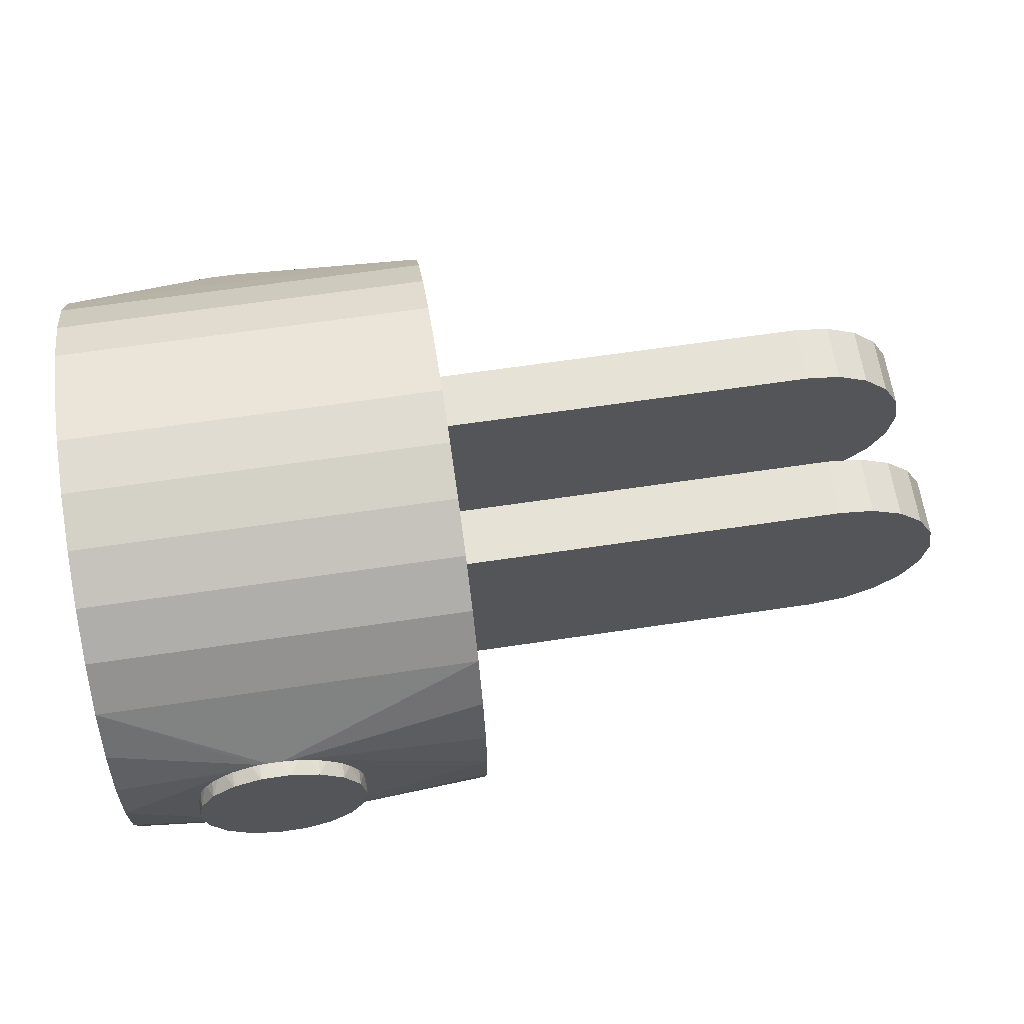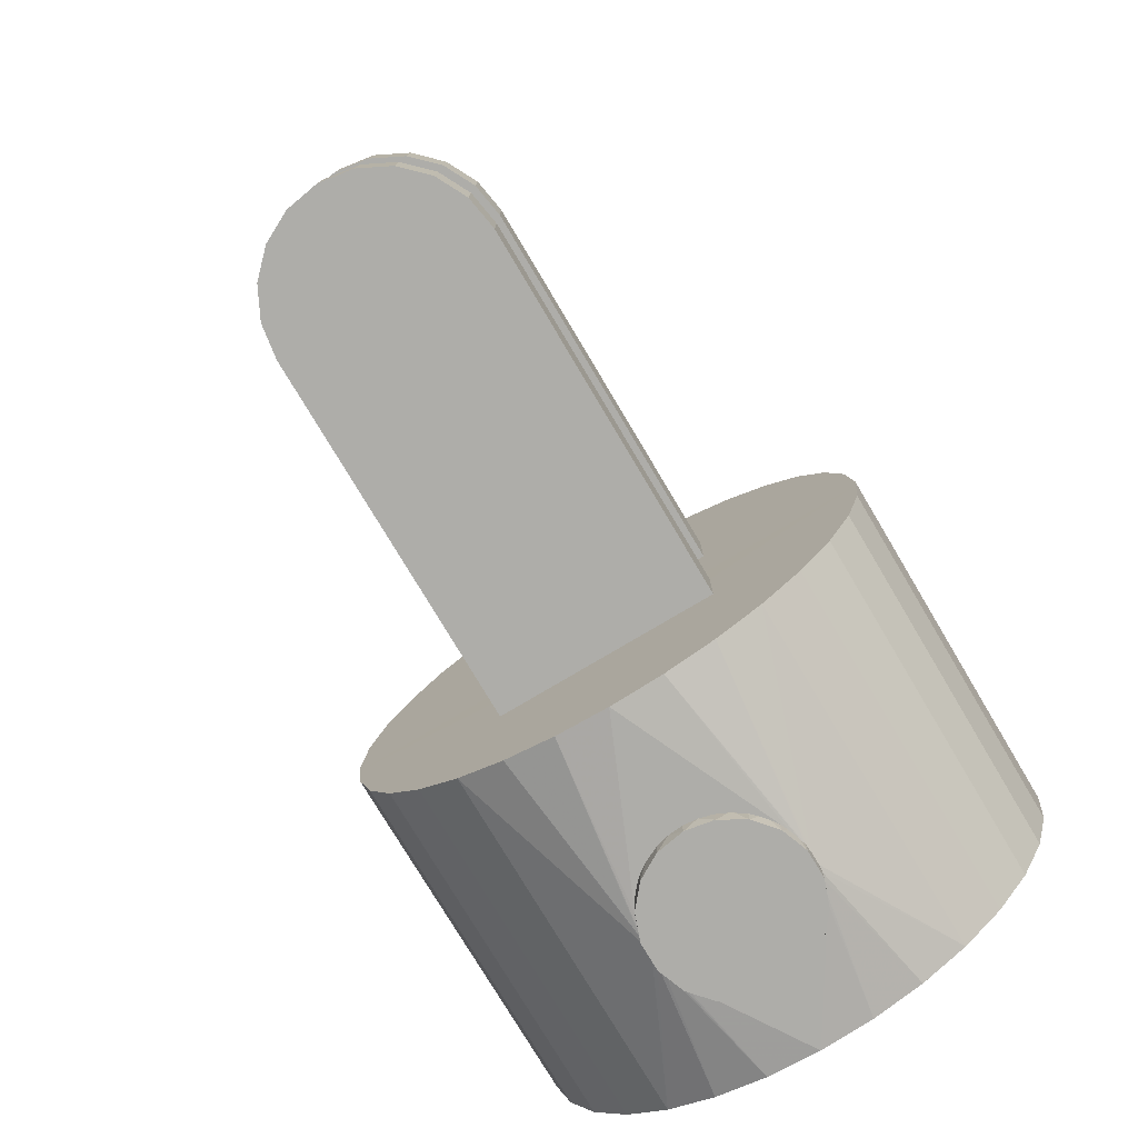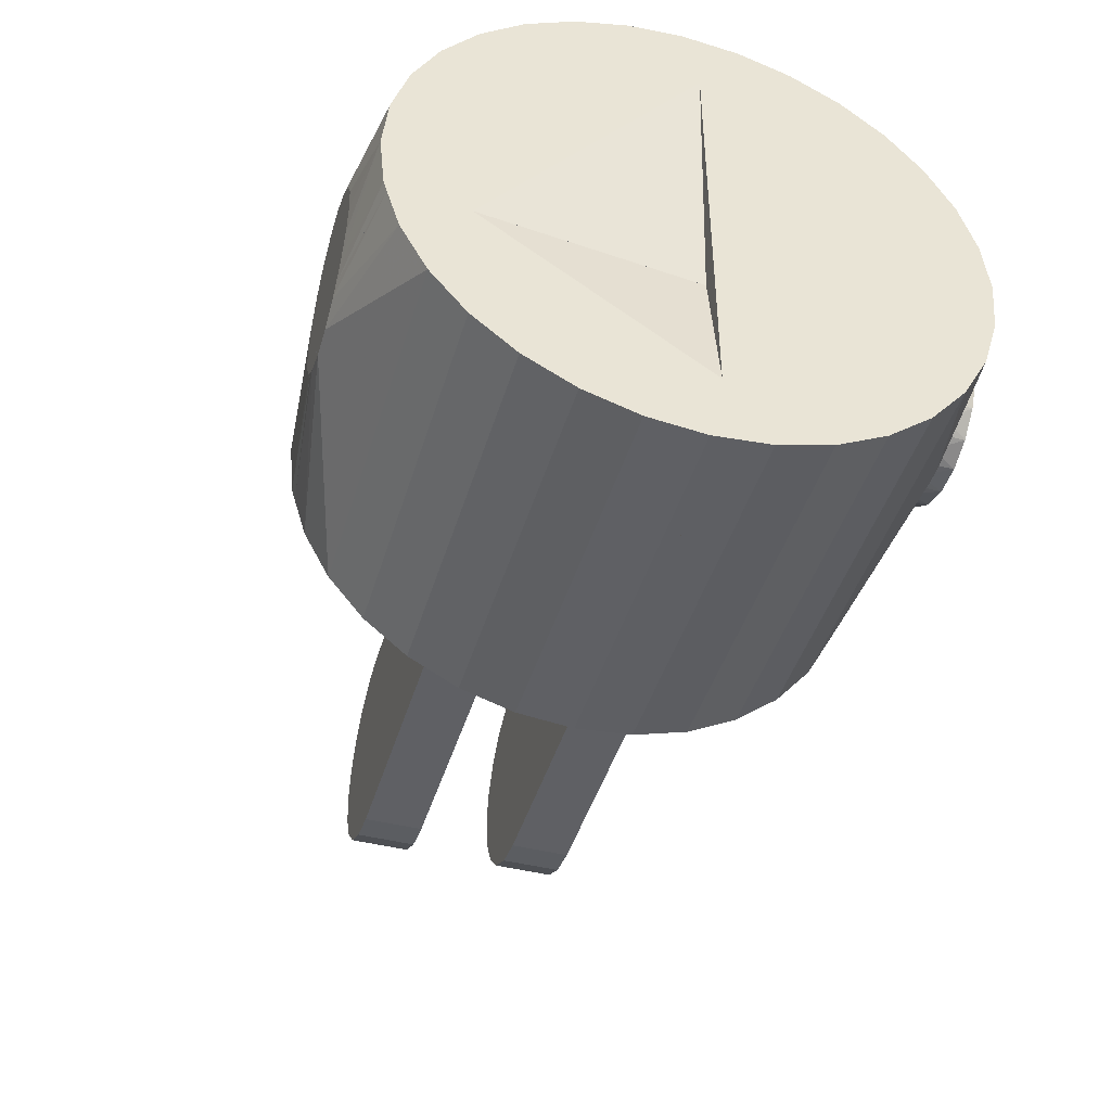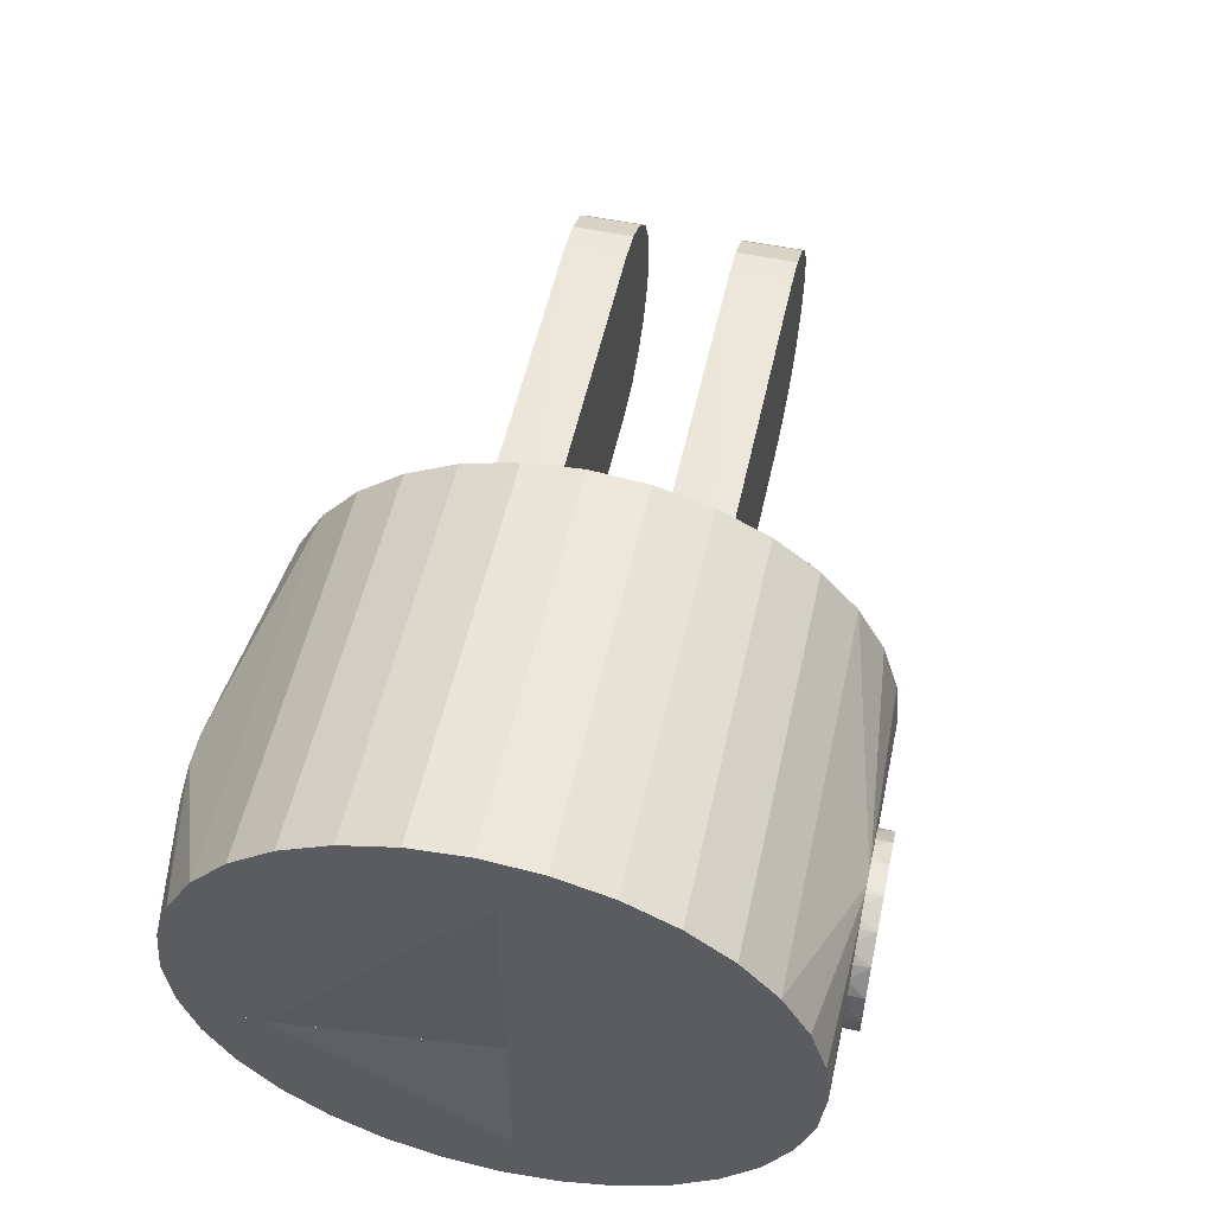
<metadata>
{"format":"obj","ext":"obj","renderer":"f3d","projection":"perspective","resolution":1024,"background":"white","views":[{"elev":63.7,"azim":171.4,"up":"+Y"},{"elev":-77.1,"azim":-59.2,"up":"+Z"},{"elev":-44.4,"azim":73.6,"up":"+Y"},{"elev":54.1,"azim":102.4,"up":"+Y"}]}
</metadata>
<code>
o convex_0
v -0.02101 0.0115 0.005001
v -0.02101 -0.0115 0.005
v -0.06 0.0115 0.005
v -0.06 0.0115 0.011
v -0.02101 0.0115 0.011
v -0.02101 -0.0115 0.011
v -0.06 -0.0115 0.005
v -0.06355 0.01093 0.005
v -0.06355 0.01093 0.011
v -0.06 -0.0115 0.011
v -0.06355 -0.01093 0.005
v -0.06676 0.009303 0.005
v -0.06676 0.009303 0.011
v -0.06355 -0.01093 0.011
v -0.06676 -0.009303 0.005
v -0.0693 0.006759 0.005
v -0.0693 0.006759 0.011
v -0.06676 -0.009303 0.011
v -0.0693 -0.006759 0.005
v -0.07094 0.003553 0.005
v -0.07094 0.003553 0.011
v -0.0693 -0.006759 0.011
v -0.07094 -0.003553 0.005
v -0.0715 0 0.005
v -0.0715 0 0.011
v -0.07094 -0.003553 0.011
f 1 2 3
f 1 3 4
f 1 4 5
f 1 5 6
f 1 6 2
f 2 6 7
f 2 7 11
f 2 11 15
f 2 15 19
f 2 19 23
f 2 23 24
f 2 24 20
f 2 20 16
f 2 16 12
f 2 12 8
f 2 8 3
f 3 8 9
f 3 9 4
f 4 9 13
f 4 13 17
f 4 17 21
f 4 21 25
f 4 25 26
f 4 26 22
f 4 22 18
f 4 18 14
f 4 14 10
f 4 10 6
f 4 6 5
f 6 10 7
f 7 10 14
f 7 14 11
f 8 12 13
f 8 13 9
f 11 14 18
f 11 18 15
f 12 16 17
f 12 17 13
f 15 18 22
f 15 22 19
f 16 20 21
f 16 21 17
f 19 22 26
f 19 26 23
f 20 24 25
f 20 25 21
f 23 26 25
f 23 25 24
o convex_1
v -0.02101 0.0115 -0.011
v -0.02101 -0.0115 -0.011
v -0.06 0.0115 -0.011
v -0.06 0.0115 -0.005
v -0.02101 0.0115 -0.005
v -0.02101 -0.0115 -0.005
v -0.06 -0.0115 -0.011
v -0.06355 0.01093 -0.011
v -0.06355 0.01093 -0.005
v -0.06 -0.0115 -0.005
v -0.06355 -0.01093 -0.011
v -0.06676 0.009303 -0.011
v -0.06676 0.009303 -0.005
v -0.06355 -0.01093 -0.005
v -0.06676 -0.009303 -0.011
v -0.0693 0.006759 -0.011
v -0.0693 0.006759 -0.005
v -0.06676 -0.009303 -0.005
v -0.0693 -0.006759 -0.011
v -0.07094 0.003553 -0.011
v -0.07094 0.003553 -0.005
v -0.0693 -0.006759 -0.005
v -0.07094 -0.003553 -0.011
v -0.0715 0 -0.011
v -0.0715 0 -0.005
v -0.07094 -0.003553 -0.005
f 27 28 29
f 27 29 30
f 27 30 31
f 27 31 32
f 27 32 28
f 28 32 33
f 28 33 37
f 28 37 41
f 28 41 45
f 28 45 49
f 28 49 50
f 28 50 46
f 28 46 42
f 28 42 38
f 28 38 34
f 28 34 29
f 29 34 35
f 29 35 30
f 30 35 39
f 30 39 43
f 30 43 47
f 30 47 51
f 30 51 52
f 30 52 48
f 30 48 44
f 30 44 40
f 30 40 36
f 30 36 32
f 30 32 31
f 32 36 33
f 33 36 40
f 33 40 37
f 34 38 39
f 34 39 35
f 37 40 44
f 37 44 41
f 38 42 43
f 38 43 39
f 41 44 48
f 41 48 45
f 42 46 47
f 42 47 43
f 45 48 52
f 45 52 49
f 46 50 51
f 46 51 47
f 49 52 51
f 49 51 50
o convex_2
v 0.0006939 0.008439 -0.028
v 0.001474 0.00837 -0.028
v 0.001474 0.00837 -0.0295
v -0.0006889 0.008439 -0.028
v 0.002285 0.008154 -0.028
v 0.00425 0.007361 -0.0295
v -0.001474 0.00837 -0.0295
v -0.001474 0.00837 -0.028
v 0.003498 0.007711 -0.028
v 0.00425 0.007361 -0.028
v 0.005054 0.006797 -0.028
v 0.005821 0.006153 -0.028
v 0.00651 0.005462 -0.0295
v -0.004248 0.007361 -0.0295
v -0.00228 0.008155 -0.028
v 0.006511 0.005462 -0.028
v 0.00721 0.004464 -0.028
v 0.007986 0.002906 -0.0295
v -0.005818 0.006156 -0.028
v -0.005049 0.0068 -0.028
v -0.004248 0.007361 -0.028
v -0.003493 0.007712 -0.028
v -0.00651 0.005462 -0.0295
v 0.007473 0.004008 -0.028
v 0.007986 0.002906 -0.028
v 0.00836 0.001513 -0.028
v 0.0085 0 -0.0295
v -0.00651 0.005462 -0.028
v -0.007986 0.002906 -0.0295
v -0.007207 0.004469 -0.028
v 0.008374 0.001437 -0.028
v 0.0085 0 -0.028
v 0.00836 -0.001513 -0.028
v 0.007986 -0.002906 -0.0295
v -0.008498 0 -0.0295
v -0.00836 0.001513 -0.028
v -0.007986 0.002906 -0.028
v 0.007986 -0.002906 -0.028
v 0.007209 -0.004466 -0.028
v 0.00651 -0.005462 -0.0295
v -0.008498 1.652e-06 -0.028
v -0.007986 -0.002906 -0.0295
v -0.008359 -0.001518 -0.028
v -0.008372 -0.001441 -0.028
v 0.00651 -0.005462 -0.028
v 0.005821 -0.006153 -0.028
v 0.00425 -0.007361 -0.0295
v -0.007986 -0.002906 -0.028
v -0.00651 -0.005462 -0.0295
v -0.007207 -0.004469 -0.028
v -0.00747 -0.004012 -0.028
v 0.005054 -0.006797 -0.028
v 0.00425 -0.007361 -0.028
v 0.003498 -0.007711 -0.028
v 0.001474 -0.00837 -0.0295
v -0.005818 -0.006156 -0.028
v -0.006511 -0.005462 -0.028
v -0.004248 -0.007361 -0.0295
v -0.00505 -0.0068 -0.028
v 0.002285 -0.008152 -0.028
v 0.001474 -0.00837 -0.028
v 0.0006939 -0.008439 -0.028
v -0.001474 -0.00837 -0.0295
v -0.00228 -0.008155 -0.028
v -0.003493 -0.007712 -0.028
v -0.004248 -0.007361 -0.028
v -0.0006889 -0.008439 -0.028
v -0.001474 -0.00837 -0.028
f 53 54 55
f 53 55 59
f 53 59 56
f 53 56 60
f 53 60 67
f 53 67 74
f 53 74 73
f 53 73 72
f 53 72 71
f 53 71 80
f 53 80 82
f 53 82 89
f 53 89 88
f 53 88 93
f 53 93 96
f 53 96 95
f 53 95 100
f 53 100 103
f 53 103 102
f 53 102 109
f 53 109 108
f 53 108 111
f 53 111 118
f 53 118 117
f 53 117 116
f 53 116 120
f 53 120 119
f 53 119 114
f 53 114 113
f 53 113 112
f 53 112 106
f 53 106 105
f 53 105 104
f 53 104 98
f 53 98 97
f 53 97 91
f 53 91 90
f 53 90 85
f 53 85 84
f 53 84 83
f 53 83 78
f 53 78 77
f 53 77 76
f 53 76 69
f 53 69 68
f 53 68 64
f 53 64 63
f 53 63 62
f 53 62 61
f 53 61 57
f 53 57 54
f 54 57 55
f 55 57 58
f 55 58 65
f 55 65 70
f 55 70 79
f 55 79 86
f 55 86 92
f 55 92 99
f 55 99 107
f 55 107 115
f 55 115 110
f 55 110 101
f 55 101 94
f 55 94 87
f 55 87 81
f 55 81 75
f 55 75 66
f 55 66 59
f 56 59 60
f 57 61 58
f 58 61 62
f 58 62 63
f 58 63 64
f 58 64 65
f 59 66 67
f 59 67 60
f 64 68 65
f 65 68 69
f 65 69 70
f 66 71 72
f 66 72 73
f 66 73 74
f 66 74 67
f 66 75 71
f 69 76 70
f 70 77 78
f 70 78 79
f 70 76 77
f 71 75 80
f 75 81 82
f 75 82 80
f 78 83 79
f 79 83 84
f 79 84 85
f 79 85 86
f 81 87 88
f 81 88 89
f 81 89 82
f 85 90 86
f 86 91 92
f 86 90 91
f 87 93 88
f 87 94 95
f 87 95 96
f 87 96 93
f 91 97 92
f 92 97 98
f 92 98 99
f 94 100 95
f 94 101 102
f 94 102 103
f 94 103 100
f 98 104 99
f 99 104 105
f 99 105 106
f 99 106 107
f 101 108 109
f 101 109 102
f 101 110 111
f 101 111 108
f 106 112 107
f 107 112 113
f 107 113 114
f 107 114 119
f 107 119 115
f 110 115 116
f 110 116 117
f 110 117 118
f 110 118 111
f 115 119 120
f 115 120 116
o convex_3
v -0.021 -0.02786 -0.001384
v -0.021 -0.028 1.868e-06
v -0.02101 -0.0115 0.005001
v -0.021 -0.006623 -0.001384
v 0.016 -0.02786 -0.001384
v -0.021 -0.02746 0.005465
v -0.02101 -0.0115 0.011
v 0.016 -0.028 1.868e-06
v -0.02101 -0.006623 0.006274
v 0.014 -0.006623 -0.001384
v 0.016 -0.02084 -0.001384
v -0.021 -0.02587 0.01072
v 0.016 -0.02746 0.005465
v -0.02101 -0.006623 0.011
v -0.021 -0.02328 0.01555
v -0.021 -0.0198 0.0198
v -0.021 -0.01556 0.02328
v -0.021 -0.01072 0.02587
v -0.021 -0.006623 0.02711
v 0.016 -0.006623 0.01979
v 0.016 -0.02587 0.01072
v 0.016 -0.02328 0.01555
v 0.016 -0.0198 0.0198
v -0.001478 -0.008372 0.029
v 0.016 -0.01556 0.02328
v -0.004249 -0.007361 0.029
v -0.005129 -0.006623 0.029
v 0.016 -0.006623 0.02711
v 0.001474 -0.008372 0.029
v 0.016 -0.01072 0.02587
v 0.005133 -0.006623 0.029
v 0.004249 -0.007361 0.029
f 121 122 123
f 121 123 124
f 121 124 130
f 121 130 131
f 121 131 125
f 121 125 128
f 121 128 122
f 122 126 127
f 122 127 123
f 122 128 133
f 122 133 126
f 123 127 134
f 123 134 129
f 123 129 124
f 124 129 134
f 124 134 139
f 124 139 147
f 124 147 151
f 124 151 148
f 124 148 140
f 124 140 130
f 125 131 140
f 125 140 148
f 125 148 150
f 125 150 145
f 125 145 143
f 125 143 142
f 125 142 141
f 125 141 133
f 125 133 128
f 126 132 127
f 126 133 141
f 126 141 132
f 127 132 135
f 127 135 136
f 127 136 137
f 127 137 138
f 127 138 139
f 127 139 134
f 130 140 131
f 132 141 142
f 132 142 135
f 135 142 143
f 135 143 136
f 136 143 145
f 136 145 137
f 137 144 138
f 137 145 149
f 137 149 144
f 138 144 146
f 138 146 139
f 139 146 147
f 144 149 152
f 144 152 151
f 144 151 147
f 144 147 146
f 145 150 149
f 148 151 152
f 148 152 150
f 149 150 152
o convex_4
v 0.016 0.028 1.868e-06
v 0.016 0.02746 0.005465
v 0.016 0.02786 -0.001384
v -0.021 0.028 1.868e-06
v 0.016 0.02587 0.01072
v -0.021 0.02746 0.005465
v 0.016 0.02084 -0.001384
v -0.021 0.02786 -0.001384
v -0.02101 0.0115 0.005001
v -0.02101 0.01149 0.011
v 0.016 0.02328 0.01555
v -0.021 0.02587 0.01072
v 0.016 -0.00662 0.01979
v 0.014 -0.00662 -0.001384
v -0.021 -0.00662 -0.001384
v -0.02101 -0.00662 0.006274
v -0.02101 -0.00662 0.011
v -0.021 1.378e-06 0.028
v -0.021 0.005464 0.02746
v -0.021 0.01071 0.02587
v -0.021 0.01555 0.02328
v -0.021 0.0198 0.0198
v -0.021 0.02328 0.01555
v 0.016 0.0198 0.0198
v 0.016 -0.00662 0.02711
v -0.021 -0.00662 0.02711
v -0.021 -0.005461 0.02746
v -0.00651 -0.005461 0.029
v -0.007984 -0.002906 0.029
v -0.008498 1.378e-06 0.029
v -0.007984 0.002909 0.029
v -0.00651 0.005464 0.029
v -0.004249 0.007362 0.029
v -0.001478 0.008372 0.029
v 0.016 0.01555 0.02328
v 0.016 -0.005461 0.02746
v 0.005133 -0.00662 0.029
v -0.005129 -0.00662 0.029
v 0.001474 0.008372 0.029
v 0.016 0.01071 0.02587
v 0.016 1.378e-06 0.028
v 0.006509 -0.005461 0.029
v 0.004249 0.007362 0.029
v 0.016 0.005464 0.02746
v 0.006509 0.005464 0.029
v 0.007987 0.002909 0.029
v 0.008498 1.378e-06 0.029
v 0.007987 -0.002906 0.029
f 153 154 157
f 153 157 163
f 153 163 176
f 153 176 187
f 153 187 192
f 153 192 196
f 153 196 193
f 153 193 188
f 153 188 177
f 153 177 165
f 153 165 159
f 153 159 155
f 153 155 160
f 153 160 156
f 153 156 158
f 153 158 154
f 154 158 164
f 154 164 157
f 155 159 166
f 155 166 167
f 155 167 160
f 156 160 161
f 156 161 162
f 156 162 158
f 157 164 175
f 157 175 163
f 158 162 164
f 159 165 166
f 160 167 161
f 161 167 168
f 161 168 169
f 161 169 162
f 162 169 170
f 162 170 171
f 162 171 172
f 162 172 173
f 162 173 174
f 162 174 175
f 162 175 164
f 163 175 174
f 163 174 176
f 165 177 189
f 165 189 190
f 165 190 178
f 165 178 169
f 165 169 168
f 165 168 167
f 165 167 166
f 169 178 179
f 169 179 170
f 170 179 180
f 170 180 181
f 170 181 182
f 170 182 183
f 170 183 184
f 170 184 171
f 171 184 185
f 171 185 172
f 172 185 186
f 172 186 173
f 173 186 191
f 173 191 187
f 173 187 176
f 173 176 174
f 177 188 189
f 178 190 179
f 179 190 180
f 180 190 189
f 180 189 194
f 180 194 200
f 180 200 199
f 180 199 198
f 180 198 197
f 180 197 195
f 180 195 191
f 180 191 186
f 180 186 185
f 180 185 184
f 180 184 183
f 180 183 182
f 180 182 181
f 187 191 192
f 188 193 194
f 188 194 189
f 191 195 192
f 192 195 196
f 193 196 197
f 193 197 198
f 193 198 199
f 193 199 200
f 193 200 194
f 195 197 196
o convex_5
v -0.02101 -0.0115 -0.005
v -0.02101 -0.01149 -0.011
v -0.021 -0.02786 -0.001384
v -0.02101 0.01149 -0.005
v -0.021 -0.01071 -0.02587
v -0.021 -0.01555 -0.02328
v -0.021 -0.0198 -0.0198
v -0.021 -0.02328 -0.01556
v -0.021 -0.02587 -0.01072
v -0.021 -0.02746 -0.005464
v -0.02101 0.0115 -0.011
v -0.021 0 -0.028
v -0.021 -0.00546 -0.02746
v 0.016 -0.02786 -0.001384
v -0.021 0.02786 -0.001384
v -0.001478 -0.008368 -0.028
v -0.000692 -0.008439 -0.028
v 0.016 -0.01555 -0.02328
v 0.016 -0.0198 -0.0198
v 0.016 -0.02328 -0.01556
v 0.016 -0.02587 -0.01072
v 0.016 -0.02746 -0.005464
v -0.021 0.02746 -0.005464
v -0.021 0.02587 -0.01072
v -0.021 0.02328 -0.01556
v -0.021 0.0198 -0.0198
v -0.021 0.01555 -0.02328
v -0.021 0.01071 -0.02587
v -0.021 0.00546 -0.02746
v -0.008498 0 -0.028
v -0.008371 -0.00144 -0.028
v -0.008357 -0.001516 -0.028
v -0.007984 -0.002902 -0.028
v -0.00747 -0.004009 -0.028
v -0.007205 -0.004468 -0.028
v -0.00651 -0.00546 -0.028
v -0.005818 -0.006153 -0.028
v -0.00505 -0.006797 -0.028
v -0.004249 -0.007359 -0.028
v -0.003492 -0.007713 -0.028
v -0.003492 0.007713 -0.028
v -0.004249 0.007359 -0.028
v -0.00505 0.006797 -0.028
v -0.005814 0.006153 -0.028
v -0.00651 0.00546 -0.028
v -0.007205 0.004468 -0.028
v -0.007984 0.002902 -0.028
v -0.008361 0.001511 -0.028
v -0.002282 -0.008155 -0.028
v 0.016 0.02786 -0.001384
v 0.0006917 -0.008439 -0.028
v 0.001474 -0.008368 -0.028
v 0.016 -0.01071 -0.02587
v 0.016 0.02746 -0.005464
v 0.016 0.02587 -0.01072
v 0.016 0.02328 -0.01556
v 0.016 0.0198 -0.0198
v -0.000692 0.008439 -0.028
v 0.016 0.01555 -0.02328
v -0.001478 0.008368 -0.028
v -0.002282 0.008155 -0.028
v 0.002286 -0.00815 -0.028
v 0.016 -0.00546 -0.02746
v 0.0006917 0.008439 -0.028
v 0.016 0.01071 -0.02587
v 0.001474 0.008368 -0.028
v 0.003495 -0.007708 -0.028
v 0.004249 -0.007359 -0.028
v 0.016 0 -0.028
v 0.016 0.00546 -0.02746
v 0.002282 0.00815 -0.028
v 0.005053 -0.006797 -0.028
v 0.005821 -0.006153 -0.028
v 0.006509 -0.00546 -0.028
v 0.007208 -0.004462 -0.028
v 0.007987 -0.002902 -0.028
v 0.00836 -0.001511 -0.028
v 0.008498 0 -0.028
v 0.008371 0.001435 -0.028
v 0.00836 0.001511 -0.028
v 0.007987 0.002902 -0.028
v 0.007473 0.004004 -0.028
v 0.007208 0.004462 -0.028
v 0.006509 0.00546 -0.028
v 0.005821 0.006153 -0.028
v 0.005053 0.006797 -0.028
v 0.004249 0.007359 -0.028
v 0.003495 0.007708 -0.028
f 201 202 203
f 201 203 215
f 201 215 204
f 201 204 211
f 201 211 202
f 202 205 206
f 202 206 207
f 202 207 208
f 202 208 209
f 202 209 210
f 202 210 203
f 202 211 212
f 202 212 213
f 202 213 205
f 203 210 222
f 203 222 214
f 203 214 250
f 203 250 215
f 204 215 211
f 205 216 217
f 205 217 206
f 205 213 216
f 206 217 251
f 206 251 218
f 206 218 219
f 206 219 207
f 207 219 220
f 207 220 208
f 208 220 221
f 208 221 209
f 209 221 222
f 209 222 210
f 211 215 223
f 211 223 224
f 211 224 225
f 211 225 226
f 211 226 227
f 211 227 228
f 211 228 229
f 211 229 212
f 212 230 231
f 212 231 232
f 212 232 233
f 212 233 234
f 212 234 235
f 212 235 236
f 212 236 237
f 212 237 238
f 212 238 239
f 212 239 240
f 212 240 213
f 212 229 241
f 212 241 242
f 212 242 243
f 212 243 244
f 212 244 245
f 212 245 246
f 212 246 247
f 212 247 248
f 212 248 230
f 213 240 249
f 213 249 216
f 214 222 221
f 214 221 220
f 214 220 219
f 214 219 218
f 214 218 253
f 214 253 263
f 214 263 269
f 214 269 270
f 214 270 265
f 214 265 259
f 214 259 257
f 214 257 256
f 214 256 255
f 214 255 254
f 214 254 250
f 215 250 254
f 215 254 223
f 216 249 240
f 216 240 239
f 216 239 238
f 216 238 237
f 216 237 236
f 216 236 235
f 216 235 234
f 216 234 233
f 216 233 232
f 216 232 231
f 216 231 230
f 216 230 248
f 216 248 247
f 216 247 246
f 216 246 245
f 216 245 244
f 216 244 243
f 216 243 242
f 216 242 241
f 216 241 261
f 216 261 260
f 216 260 258
f 216 258 264
f 216 264 266
f 216 266 271
f 216 271 288
f 216 288 287
f 216 287 286
f 216 286 285
f 216 285 284
f 216 284 283
f 216 283 282
f 216 282 281
f 216 281 280
f 216 280 279
f 216 279 278
f 216 278 277
f 216 277 276
f 216 276 275
f 216 275 274
f 216 274 273
f 216 273 272
f 216 272 268
f 216 268 267
f 216 267 262
f 216 262 252
f 216 252 251
f 216 251 217
f 218 251 252
f 218 252 253
f 223 254 255
f 223 255 224
f 224 255 256
f 224 256 225
f 225 256 257
f 225 257 226
f 226 257 259
f 226 259 227
f 227 258 228
f 227 259 264
f 227 264 258
f 228 258 260
f 228 260 229
f 229 260 261
f 229 261 241
f 252 262 253
f 253 262 263
f 259 265 266
f 259 266 264
f 262 267 263
f 263 267 268
f 263 268 269
f 265 270 271
f 265 271 266
f 268 272 269
f 269 272 273
f 269 273 274
f 269 274 275
f 269 275 276
f 269 276 277
f 269 277 278
f 269 278 279
f 269 279 280
f 269 280 281
f 269 281 282
f 269 282 283
f 269 283 284
f 269 284 285
f 269 285 286
f 269 286 287
f 269 287 270
f 270 287 288
f 270 288 271

</code>
